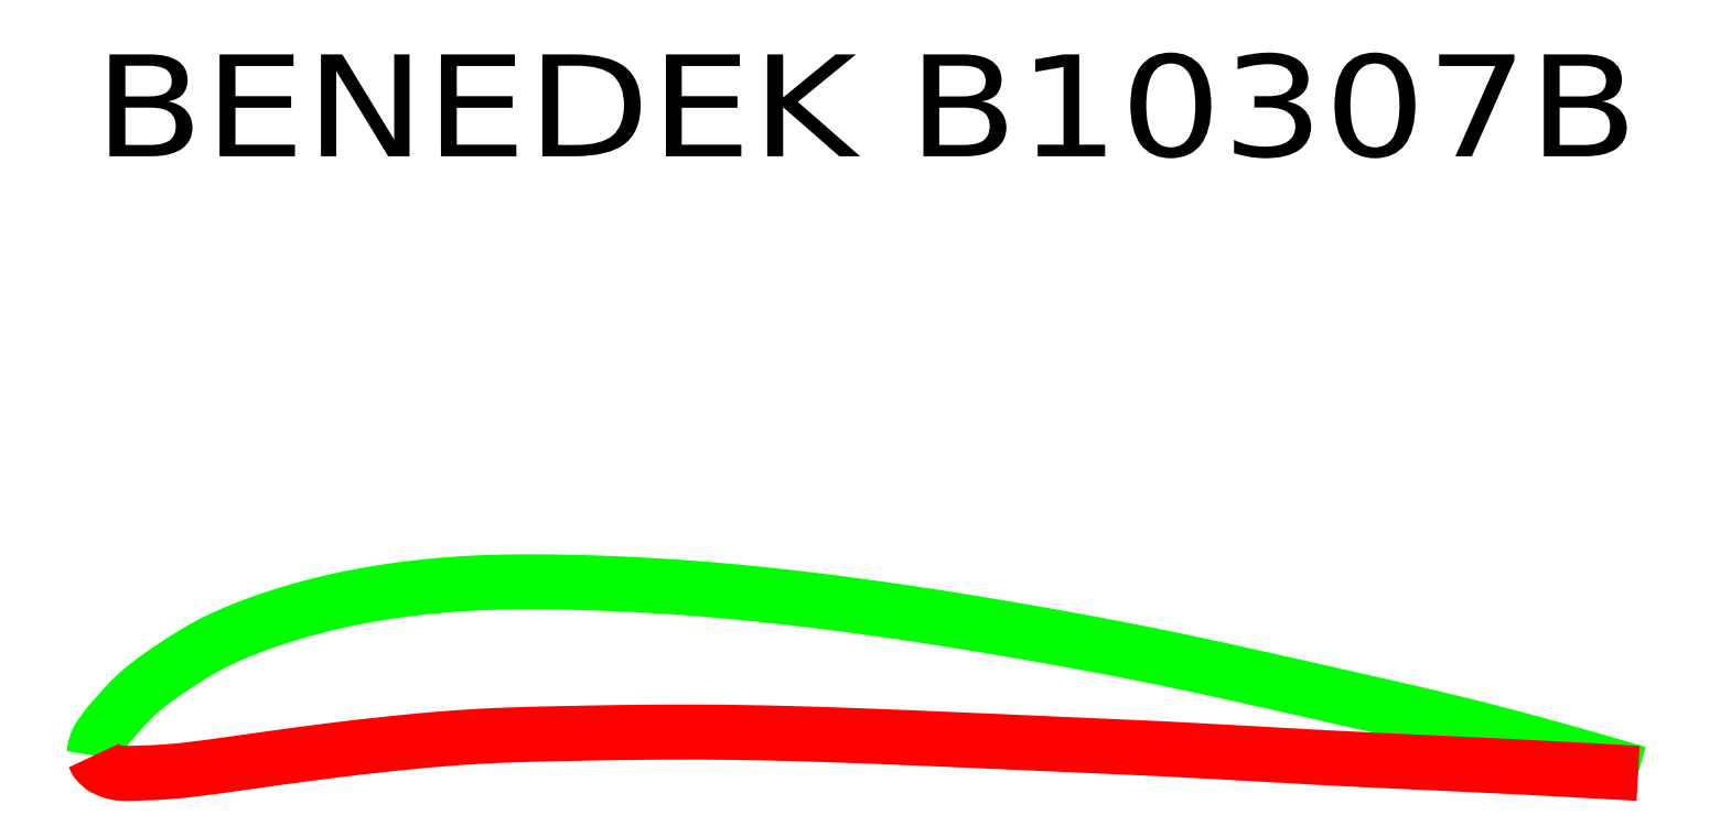
<metadata>
{"format":"dxf","ext":"dxf","renderer":"ezdxf+matplotlib","layout":"modelspace","background":"white","min_lineweight":24,"dpi":150}
</metadata>
<code>
0
SECTION
2
ENTITIES
0
TEXT
8
0
10
0.0063
20
2.929
40
0.3962
1
BENEDEK B10307B
72
     5
11
6.006
21
2.929
0
POLYLINE
8
0
66
     1
0
VERTEX
8
0
10
0.0063
20
0.5982
0
VERTEX
8
0
10
0.007
20
0.6026
0
VERTEX
8
0
10
0.0077
20
0.607
0
VERTEX
8
0
10
0.0085
20
0.6114
0
VERTEX
8
0
10
0.0092
20
0.6158
0
VERTEX
8
0
10
0.0101
20
0.6201
0
VERTEX
8
0
10
0.011
20
0.6245
0
VERTEX
8
0
10
0.0119
20
0.6288
0
VERTEX
8
0
10
0.013
20
0.633
0
VERTEX
8
0
10
0.0141
20
0.6373
0
VERTEX
8
0
10
0.0154
20
0.6415
0
VERTEX
8
0
10
0.0168
20
0.6457
0
VERTEX
8
0
10
0.0183
20
0.6498
0
VERTEX
8
0
10
0.0191
20
0.6518
0
VERTEX
8
0
10
0.0199
20
0.6538
0
VERTEX
8
0
10
0.0208
20
0.6558
0
VERTEX
8
0
10
0.0217
20
0.6577
0
VERTEX
8
0
10
0.0226
20
0.6597
0
VERTEX
8
0
10
0.0236
20
0.6616
0
VERTEX
8
0
10
0.0246
20
0.6635
0
VERTEX
8
0
10
0.0257
20
0.6654
0
VERTEX
8
0
10
0.0268
20
0.6672
0
VERTEX
8
0
10
0.0279
20
0.6691
0
VERTEX
8
0
10
0.0291
20
0.6709
0
VERTEX
8
0
10
0.0303
20
0.6726
0
VERTEX
8
0
10
0.0313
20
0.674
0
VERTEX
8
0
10
0.0322
20
0.6753
0
VERTEX
8
0
10
0.0332
20
0.6766
0
VERTEX
8
0
10
0.0342
20
0.6779
0
VERTEX
8
0
10
0.0352
20
0.6792
0
VERTEX
8
0
10
0.0362
20
0.6805
0
VERTEX
8
0
10
0.0373
20
0.6818
0
VERTEX
8
0
10
0.0383
20
0.683
0
VERTEX
8
0
10
0.0393
20
0.6843
0
VERTEX
8
0
10
0.0403
20
0.6856
0
VERTEX
8
0
10
0.0413
20
0.6869
0
VERTEX
8
0
10
0.0423
20
0.6882
0
VERTEX
8
0
10
0.0433
20
0.6897
0
VERTEX
8
0
10
0.0444
20
0.6911
0
VERTEX
8
0
10
0.0454
20
0.6925
0
VERTEX
8
0
10
0.0464
20
0.694
0
VERTEX
8
0
10
0.0474
20
0.6954
0
VERTEX
8
0
10
0.0483
20
0.6969
0
VERTEX
8
0
10
0.0493
20
0.6984
0
VERTEX
8
0
10
0.0503
20
0.6998
0
VERTEX
8
0
10
0.0513
20
0.7013
0
VERTEX
8
0
10
0.0523
20
0.7027
0
VERTEX
8
0
10
0.0533
20
0.7042
0
VERTEX
8
0
10
0.0543
20
0.7056
0
VERTEX
8
0
10
0.0564
20
0.7085
0
VERTEX
8
0
10
0.0585
20
0.7113
0
VERTEX
8
0
10
0.0606
20
0.7141
0
VERTEX
8
0
10
0.0628
20
0.7168
0
VERTEX
8
0
10
0.0651
20
0.7195
0
VERTEX
8
0
10
0.0673
20
0.7222
0
VERTEX
8
0
10
0.0696
20
0.7249
0
VERTEX
8
0
10
0.0719
20
0.7275
0
VERTEX
8
0
10
0.0743
20
0.7301
0
VERTEX
8
0
10
0.0766
20
0.7328
0
VERTEX
8
0
10
0.079
20
0.7354
0
VERTEX
8
0
10
0.0813
20
0.738
0
VERTEX
8
0
10
0.0875
20
0.745
0
VERTEX
8
0
10
0.0936
20
0.752
0
VERTEX
8
0
10
0.0998
20
0.7589
0
VERTEX
8
0
10
0.1059
20
0.7659
0
VERTEX
8
0
10
0.112
20
0.7729
0
VERTEX
8
0
10
0.1182
20
0.7798
0
VERTEX
8
0
10
0.1244
20
0.7867
0
VERTEX
8
0
10
0.1306
20
0.7935
0
VERTEX
8
0
10
0.1369
20
0.8003
0
VERTEX
8
0
10
0.1433
20
0.8071
0
VERTEX
8
0
10
0.1498
20
0.8137
0
VERTEX
8
0
10
0.1563
20
0.8202
0
VERTEX
8
0
10
0.1677
20
0.8312
0
VERTEX
8
0
10
0.1794
20
0.8418
0
VERTEX
8
0
10
0.1913
20
0.8522
0
VERTEX
8
0
10
0.2035
20
0.8624
0
VERTEX
8
0
10
0.2158
20
0.8723
0
VERTEX
8
0
10
0.2284
20
0.882
0
VERTEX
8
0
10
0.2411
20
0.8916
0
VERTEX
8
0
10
0.2539
20
0.901
0
VERTEX
8
0
10
0.2669
20
0.9102
0
VERTEX
8
0
10
0.28
20
0.9193
0
VERTEX
8
0
10
0.2931
20
0.9283
0
VERTEX
8
0
10
0.3063
20
0.9372
0
VERTEX
8
0
10
0.3185
20
0.9454
0
VERTEX
8
0
10
0.3308
20
0.9535
0
VERTEX
8
0
10
0.343
20
0.9616
0
VERTEX
8
0
10
0.3554
20
0.9696
0
VERTEX
8
0
10
0.3677
20
0.9774
0
VERTEX
8
0
10
0.3802
20
0.9852
0
VERTEX
8
0
10
0.3927
20
0.9928
0
VERTEX
8
0
10
0.4052
20
1
0
VERTEX
8
0
10
0.4179
20
1.008
0
VERTEX
8
0
10
0.4306
20
1.015
0
VERTEX
8
0
10
0.4434
20
1.022
0
VERTEX
8
0
10
0.4563
20
1.029
0
VERTEX
8
0
10
0.4684
20
1.035
0
VERTEX
8
0
10
0.4806
20
1.042
0
VERTEX
8
0
10
0.4929
20
1.048
0
VERTEX
8
0
10
0.5053
20
1.053
0
VERTEX
8
0
10
0.5177
20
1.059
0
VERTEX
8
0
10
0.5302
20
1.065
0
VERTEX
8
0
10
0.5428
20
1.07
0
VERTEX
8
0
10
0.5554
20
1.076
0
VERTEX
8
0
10
0.568
20
1.081
0
VERTEX
8
0
10
0.5807
20
1.086
0
VERTEX
8
0
10
0.5935
20
1.091
0
VERTEX
8
0
10
0.6063
20
1.096
0
VERTEX
8
0
10
0.6308
20
1.105
0
VERTEX
8
0
10
0.6554
20
1.115
0
VERTEX
8
0
10
0.6801
20
1.123
0
VERTEX
8
0
10
0.7049
20
1.132
0
VERTEX
8
0
10
0.7298
20
1.14
0
VERTEX
8
0
10
0.7547
20
1.148
0
VERTEX
8
0
10
0.7798
20
1.155
0
VERTEX
8
0
10
0.8049
20
1.163
0
VERTEX
8
0
10
0.8302
20
1.17
0
VERTEX
8
0
10
0.8555
20
1.176
0
VERTEX
8
0
10
0.8808
20
1.183
0
VERTEX
8
0
10
0.9062
20
1.189
0
VERTEX
8
0
10
0.931
20
1.195
0
VERTEX
8
0
10
0.9558
20
1.201
0
VERTEX
8
0
10
0.9807
20
1.206
0
VERTEX
8
0
10
1.006
20
1.211
0
VERTEX
8
0
10
1.03
20
1.216
0
VERTEX
8
0
10
1.056
20
1.221
0
VERTEX
8
0
10
1.081
20
1.225
0
VERTEX
8
0
10
1.106
20
1.23
0
VERTEX
8
0
10
1.131
20
1.234
0
VERTEX
8
0
10
1.156
20
1.237
0
VERTEX
8
0
10
1.181
20
1.241
0
VERTEX
8
0
10
1.206
20
1.244
0
VERTEX
8
0
10
1.231
20
1.248
0
VERTEX
8
0
10
1.256
20
1.251
0
VERTEX
8
0
10
1.281
20
1.253
0
VERTEX
8
0
10
1.306
20
1.256
0
VERTEX
8
0
10
1.331
20
1.258
0
VERTEX
8
0
10
1.356
20
1.261
0
VERTEX
8
0
10
1.381
20
1.263
0
VERTEX
8
0
10
1.406
20
1.264
0
VERTEX
8
0
10
1.431
20
1.266
0
VERTEX
8
0
10
1.456
20
1.268
0
VERTEX
8
0
10
1.481
20
1.269
0
VERTEX
8
0
10
1.506
20
1.27
0
VERTEX
8
0
10
1.531
20
1.271
0
VERTEX
8
0
10
1.556
20
1.272
0
VERTEX
8
0
10
1.581
20
1.273
0
VERTEX
8
0
10
1.606
20
1.273
0
VERTEX
8
0
10
1.631
20
1.274
0
VERTEX
8
0
10
1.656
20
1.274
0
VERTEX
8
0
10
1.681
20
1.274
0
VERTEX
8
0
10
1.706
20
1.274
0
VERTEX
8
0
10
1.731
20
1.274
0
VERTEX
8
0
10
1.756
20
1.274
0
VERTEX
8
0
10
1.781
20
1.274
0
VERTEX
8
0
10
1.806
20
1.273
0
VERTEX
8
0
10
1.856
20
1.272
0
VERTEX
8
0
10
1.906
20
1.271
0
VERTEX
8
0
10
1.956
20
1.27
0
VERTEX
8
0
10
2.006
20
1.268
0
VERTEX
8
0
10
2.056
20
1.266
0
VERTEX
8
0
10
2.106
20
1.263
0
VERTEX
8
0
10
2.156
20
1.261
0
VERTEX
8
0
10
2.206
20
1.258
0
VERTEX
8
0
10
2.256
20
1.254
0
VERTEX
8
0
10
2.306
20
1.251
0
VERTEX
8
0
10
2.356
20
1.247
0
VERTEX
8
0
10
2.406
20
1.243
0
VERTEX
8
0
10
2.456
20
1.239
0
VERTEX
8
0
10
2.506
20
1.234
0
VERTEX
8
0
10
2.557
20
1.23
0
VERTEX
8
0
10
2.607
20
1.224
0
VERTEX
8
0
10
2.657
20
1.219
0
VERTEX
8
0
10
2.707
20
1.214
0
VERTEX
8
0
10
2.757
20
1.208
0
VERTEX
8
0
10
2.807
20
1.202
0
VERTEX
8
0
10
2.856
20
1.196
0
VERTEX
8
0
10
2.906
20
1.189
0
VERTEX
8
0
10
2.956
20
1.183
0
VERTEX
8
0
10
3.006
20
1.176
0
VERTEX
8
0
10
3.056
20
1.169
0
VERTEX
8
0
10
3.106
20
1.162
0
VERTEX
8
0
10
3.156
20
1.155
0
VERTEX
8
0
10
3.207
20
1.147
0
VERTEX
8
0
10
3.256
20
1.14
0
VERTEX
8
0
10
3.307
20
1.132
0
VERTEX
8
0
10
3.357
20
1.124
0
VERTEX
8
0
10
3.406
20
1.116
0
VERTEX
8
0
10
3.456
20
1.108
0
VERTEX
8
0
10
3.506
20
1.099
0
VERTEX
8
0
10
3.556
20
1.091
0
VERTEX
8
0
10
3.606
20
1.082
0
VERTEX
8
0
10
3.656
20
1.074
0
VERTEX
8
0
10
3.706
20
1.065
0
VERTEX
8
0
10
3.756
20
1.056
0
VERTEX
8
0
10
3.807
20
1.047
0
VERTEX
8
0
10
3.857
20
1.038
0
VERTEX
8
0
10
3.906
20
1.028
0
VERTEX
8
0
10
3.957
20
1.019
0
VERTEX
8
0
10
4.006
20
1.009
0
VERTEX
8
0
10
4.056
20
0.9994
0
VERTEX
8
0
10
4.106
20
0.9894
0
VERTEX
8
0
10
4.156
20
0.9793
0
VERTEX
8
0
10
4.206
20
0.969
0
VERTEX
8
0
10
4.256
20
0.9585
0
VERTEX
8
0
10
4.306
20
0.9479
0
VERTEX
8
0
10
4.356
20
0.9371
0
VERTEX
8
0
10
4.406
20
0.9261
0
VERTEX
8
0
10
4.456
20
0.9151
0
VERTEX
8
0
10
4.506
20
0.904
0
VERTEX
8
0
10
4.556
20
0.8928
0
VERTEX
8
0
10
4.606
20
0.8816
0
VERTEX
8
0
10
4.656
20
0.8703
0
VERTEX
8
0
10
4.706
20
0.859
0
VERTEX
8
0
10
4.756
20
0.8477
0
VERTEX
8
0
10
4.806
20
0.8364
0
VERTEX
8
0
10
4.856
20
0.8251
0
VERTEX
8
0
10
4.906
20
0.8139
0
VERTEX
8
0
10
4.956
20
0.8026
0
VERTEX
8
0
10
5.006
20
0.7912
0
VERTEX
8
0
10
5.056
20
0.7798
0
VERTEX
8
0
10
5.106
20
0.7683
0
VERTEX
8
0
10
5.157
20
0.7567
0
VERTEX
8
0
10
5.207
20
0.7449
0
VERTEX
8
0
10
5.256
20
0.733
0
VERTEX
8
0
10
5.306
20
0.7209
0
VERTEX
8
0
10
5.356
20
0.7086
0
VERTEX
8
0
10
5.406
20
0.696
0
VERTEX
8
0
10
5.456
20
0.6831
0
VERTEX
8
0
10
5.506
20
0.6699
0
VERTEX
8
0
10
5.556
20
0.6565
0
VERTEX
8
0
10
5.606
20
0.6428
0
VERTEX
8
0
10
5.657
20
0.629
0
VERTEX
8
0
10
5.707
20
0.6151
0
VERTEX
8
0
10
5.756
20
0.601
0
VERTEX
8
0
10
5.806
20
0.5868
0
VERTEX
8
0
10
5.856
20
0.5725
0
VERTEX
8
0
10
5.906
20
0.5581
0
VERTEX
8
0
10
5.956
20
0.5437
0
VERTEX
8
0
10
6.006
20
0.5292
0
SEQEND
8
0
0
POLYLINE
8
0
66
     1
0
VERTEX
8
0
10
0.0063
20
0.5982
0
VERTEX
8
0
10
0.0072
20
0.5962
0
VERTEX
8
0
10
0.008
20
0.5941
0
VERTEX
8
0
10
0.0089
20
0.5921
0
VERTEX
8
0
10
0.0098
20
0.5901
0
VERTEX
8
0
10
0.0107
20
0.5881
0
VERTEX
8
0
10
0.0116
20
0.5861
0
VERTEX
8
0
10
0.0126
20
0.5841
0
VERTEX
8
0
10
0.0136
20
0.5822
0
VERTEX
8
0
10
0.0147
20
0.5803
0
VERTEX
8
0
10
0.0158
20
0.5784
0
VERTEX
8
0
10
0.017
20
0.5766
0
VERTEX
8
0
10
0.0183
20
0.5748
0
VERTEX
8
0
10
0.0192
20
0.5737
0
VERTEX
8
0
10
0.0201
20
0.5726
0
VERTEX
8
0
10
0.021
20
0.5715
0
VERTEX
8
0
10
0.022
20
0.5704
0
VERTEX
8
0
10
0.023
20
0.5694
0
VERTEX
8
0
10
0.024
20
0.5683
0
VERTEX
8
0
10
0.025
20
0.5673
0
VERTEX
8
0
10
0.0261
20
0.5663
0
VERTEX
8
0
10
0.0271
20
0.5652
0
VERTEX
8
0
10
0.0282
20
0.5642
0
VERTEX
8
0
10
0.0292
20
0.5632
0
VERTEX
8
0
10
0.0303
20
0.5622
0
VERTEX
8
0
10
0.0313
20
0.5614
0
VERTEX
8
0
10
0.0322
20
0.5605
0
VERTEX
8
0
10
0.0332
20
0.5596
0
VERTEX
8
0
10
0.0342
20
0.5587
0
VERTEX
8
0
10
0.0351
20
0.5579
0
VERTEX
8
0
10
0.0361
20
0.557
0
VERTEX
8
0
10
0.0371
20
0.5562
0
VERTEX
8
0
10
0.0381
20
0.5554
0
VERTEX
8
0
10
0.0391
20
0.5546
0
VERTEX
8
0
10
0.0402
20
0.5538
0
VERTEX
8
0
10
0.0412
20
0.5531
0
VERTEX
8
0
10
0.0423
20
0.5523
0
VERTEX
8
0
10
0.0432
20
0.5517
0
VERTEX
8
0
10
0.0442
20
0.5512
0
VERTEX
8
0
10
0.0452
20
0.5506
0
VERTEX
8
0
10
0.0462
20
0.55
0
VERTEX
8
0
10
0.0472
20
0.5495
0
VERTEX
8
0
10
0.0482
20
0.549
0
VERTEX
8
0
10
0.0492
20
0.5485
0
VERTEX
8
0
10
0.0502
20
0.548
0
VERTEX
8
0
10
0.0512
20
0.5475
0
VERTEX
8
0
10
0.0522
20
0.547
0
VERTEX
8
0
10
0.0533
20
0.5465
0
VERTEX
8
0
10
0.0543
20
0.546
0
VERTEX
8
0
10
0.0565
20
0.545
0
VERTEX
8
0
10
0.0587
20
0.544
0
VERTEX
8
0
10
0.061
20
0.543
0
VERTEX
8
0
10
0.0632
20
0.5421
0
VERTEX
8
0
10
0.0654
20
0.5411
0
VERTEX
8
0
10
0.0677
20
0.5402
0
VERTEX
8
0
10
0.0699
20
0.5393
0
VERTEX
8
0
10
0.0722
20
0.5384
0
VERTEX
8
0
10
0.0744
20
0.5375
0
VERTEX
8
0
10
0.0767
20
0.5367
0
VERTEX
8
0
10
0.079
20
0.536
0
VERTEX
8
0
10
0.0813
20
0.5352
0
VERTEX
8
0
10
0.0873
20
0.5336
0
VERTEX
8
0
10
0.0934
20
0.5323
0
VERTEX
8
0
10
0.0995
20
0.5312
0
VERTEX
8
0
10
0.1057
20
0.5303
0
VERTEX
8
0
10
0.1119
20
0.5297
0
VERTEX
8
0
10
0.1182
20
0.5293
0
VERTEX
8
0
10
0.1245
20
0.529
0
VERTEX
8
0
10
0.1308
20
0.5289
0
VERTEX
8
0
10
0.1372
20
0.5289
0
VERTEX
8
0
10
0.1436
20
0.529
0
VERTEX
8
0
10
0.1499
20
0.5291
0
VERTEX
8
0
10
0.1563
20
0.5292
0
VERTEX
8
0
10
0.169
20
0.5296
0
VERTEX
8
0
10
0.1816
20
0.53
0
VERTEX
8
0
10
0.1942
20
0.5304
0
VERTEX
8
0
10
0.2067
20
0.5308
0
VERTEX
8
0
10
0.2192
20
0.5313
0
VERTEX
8
0
10
0.2317
20
0.5319
0
VERTEX
8
0
10
0.2441
20
0.5324
0
VERTEX
8
0
10
0.2566
20
0.5331
0
VERTEX
8
0
10
0.269
20
0.5338
0
VERTEX
8
0
10
0.2814
20
0.5346
0
VERTEX
8
0
10
0.2939
20
0.5355
0
VERTEX
8
0
10
0.3063
20
0.5364
0
VERTEX
8
0
10
0.3188
20
0.5375
0
VERTEX
8
0
10
0.3313
20
0.5386
0
VERTEX
8
0
10
0.3438
20
0.5398
0
VERTEX
8
0
10
0.3563
20
0.5411
0
VERTEX
8
0
10
0.3688
20
0.5424
0
VERTEX
8
0
10
0.3813
20
0.5439
0
VERTEX
8
0
10
0.3938
20
0.5453
0
VERTEX
8
0
10
0.4063
20
0.5468
0
VERTEX
8
0
10
0.4188
20
0.5484
0
VERTEX
8
0
10
0.4313
20
0.55
0
VERTEX
8
0
10
0.4438
20
0.5516
0
VERTEX
8
0
10
0.4563
20
0.5532
0
VERTEX
8
0
10
0.4688
20
0.5549
0
VERTEX
8
0
10
0.4813
20
0.5566
0
VERTEX
8
0
10
0.4938
20
0.5583
0
VERTEX
8
0
10
0.5063
20
0.5601
0
VERTEX
8
0
10
0.5188
20
0.5618
0
VERTEX
8
0
10
0.5313
20
0.5636
0
VERTEX
8
0
10
0.5438
20
0.5653
0
VERTEX
8
0
10
0.5563
20
0.5671
0
VERTEX
8
0
10
0.5688
20
0.5689
0
VERTEX
8
0
10
0.5813
20
0.5707
0
VERTEX
8
0
10
0.5938
20
0.5725
0
VERTEX
8
0
10
0.6063
20
0.5742
0
VERTEX
8
0
10
0.6312
20
0.5778
0
VERTEX
8
0
10
0.6562
20
0.5813
0
VERTEX
8
0
10
0.6812
20
0.5848
0
VERTEX
8
0
10
0.7062
20
0.5883
0
VERTEX
8
0
10
0.7312
20
0.5918
0
VERTEX
8
0
10
0.7562
20
0.5952
0
VERTEX
8
0
10
0.7812
20
0.5986
0
VERTEX
8
0
10
0.8062
20
0.602
0
VERTEX
8
0
10
0.8312
20
0.6053
0
VERTEX
8
0
10
0.8562
20
0.6086
0
VERTEX
8
0
10
0.8812
20
0.6118
0
VERTEX
8
0
10
0.9062
20
0.615
0
VERTEX
8
0
10
0.9312
20
0.6182
0
VERTEX
8
0
10
0.9562
20
0.6213
0
VERTEX
8
0
10
0.9812
20
0.6243
0
VERTEX
8
0
10
1.006
20
0.6273
0
VERTEX
8
0
10
1.031
20
0.6303
0
VERTEX
8
0
10
1.056
20
0.6331
0
VERTEX
8
0
10
1.081
20
0.636
0
VERTEX
8
0
10
1.106
20
0.6387
0
VERTEX
8
0
10
1.131
20
0.6415
0
VERTEX
8
0
10
1.156
20
0.6441
0
VERTEX
8
0
10
1.181
20
0.6467
0
VERTEX
8
0
10
1.206
20
0.6492
0
VERTEX
8
0
10
1.231
20
0.6517
0
VERTEX
8
0
10
1.256
20
0.6541
0
VERTEX
8
0
10
1.281
20
0.6564
0
VERTEX
8
0
10
1.306
20
0.6587
0
VERTEX
8
0
10
1.331
20
0.6608
0
VERTEX
8
0
10
1.356
20
0.6629
0
VERTEX
8
0
10
1.381
20
0.6649
0
VERTEX
8
0
10
1.406
20
0.6668
0
VERTEX
8
0
10
1.431
20
0.6686
0
VERTEX
8
0
10
1.456
20
0.6702
0
VERTEX
8
0
10
1.481
20
0.6718
0
VERTEX
8
0
10
1.506
20
0.6732
0
VERTEX
8
0
10
1.531
20
0.6746
0
VERTEX
8
0
10
1.556
20
0.6758
0
VERTEX
8
0
10
1.581
20
0.6768
0
VERTEX
8
0
10
1.606
20
0.6778
0
VERTEX
8
0
10
1.631
20
0.6787
0
VERTEX
8
0
10
1.656
20
0.6796
0
VERTEX
8
0
10
1.681
20
0.6803
0
VERTEX
8
0
10
1.706
20
0.681
0
VERTEX
8
0
10
1.731
20
0.6817
0
VERTEX
8
0
10
1.756
20
0.6823
0
VERTEX
8
0
10
1.781
20
0.6829
0
VERTEX
8
0
10
1.806
20
0.6834
0
VERTEX
8
0
10
1.856
20
0.6845
0
VERTEX
8
0
10
1.906
20
0.6855
0
VERTEX
8
0
10
1.956
20
0.6864
0
VERTEX
8
0
10
2.006
20
0.6873
0
VERTEX
8
0
10
2.056
20
0.688
0
VERTEX
8
0
10
2.106
20
0.6886
0
VERTEX
8
0
10
2.156
20
0.6891
0
VERTEX
8
0
10
2.206
20
0.6895
0
VERTEX
8
0
10
2.256
20
0.6897
0
VERTEX
8
0
10
2.306
20
0.6898
0
VERTEX
8
0
10
2.356
20
0.6897
0
VERTEX
8
0
10
2.406
20
0.6894
0
VERTEX
8
0
10
2.456
20
0.689
0
VERTEX
8
0
10
2.506
20
0.6883
0
VERTEX
8
0
10
2.556
20
0.6875
0
VERTEX
8
0
10
2.606
20
0.6866
0
VERTEX
8
0
10
2.656
20
0.6855
0
VERTEX
8
0
10
2.706
20
0.6842
0
VERTEX
8
0
10
2.756
20
0.6828
0
VERTEX
8
0
10
2.806
20
0.6814
0
VERTEX
8
0
10
2.856
20
0.6798
0
VERTEX
8
0
10
2.906
20
0.6781
0
VERTEX
8
0
10
2.956
20
0.6763
0
VERTEX
8
0
10
3.006
20
0.6744
0
VERTEX
8
0
10
3.056
20
0.6725
0
VERTEX
8
0
10
3.106
20
0.6706
0
VERTEX
8
0
10
3.156
20
0.6685
0
VERTEX
8
0
10
3.206
20
0.6665
0
VERTEX
8
0
10
3.256
20
0.6644
0
VERTEX
8
0
10
3.306
20
0.6622
0
VERTEX
8
0
10
3.356
20
0.6601
0
VERTEX
8
0
10
3.406
20
0.6579
0
VERTEX
8
0
10
3.456
20
0.6557
0
VERTEX
8
0
10
3.506
20
0.6536
0
VERTEX
8
0
10
3.556
20
0.6514
0
VERTEX
8
0
10
3.606
20
0.6492
0
VERTEX
8
0
10
3.656
20
0.6471
0
VERTEX
8
0
10
3.706
20
0.645
0
VERTEX
8
0
10
3.756
20
0.6428
0
VERTEX
8
0
10
3.806
20
0.6407
0
VERTEX
8
0
10
3.856
20
0.6385
0
VERTEX
8
0
10
3.906
20
0.6364
0
VERTEX
8
0
10
3.956
20
0.6342
0
VERTEX
8
0
10
4.006
20
0.6319
0
VERTEX
8
0
10
4.056
20
0.6296
0
VERTEX
8
0
10
4.106
20
0.6272
0
VERTEX
8
0
10
4.156
20
0.6248
0
VERTEX
8
0
10
4.206
20
0.6222
0
VERTEX
8
0
10
4.256
20
0.6196
0
VERTEX
8
0
10
4.306
20
0.6169
0
VERTEX
8
0
10
4.356
20
0.6142
0
VERTEX
8
0
10
4.406
20
0.6114
0
VERTEX
8
0
10
4.456
20
0.6086
0
VERTEX
8
0
10
4.506
20
0.6058
0
VERTEX
8
0
10
4.556
20
0.6029
0
VERTEX
8
0
10
4.606
20
0.6001
0
VERTEX
8
0
10
4.656
20
0.5973
0
VERTEX
8
0
10
4.706
20
0.5946
0
VERTEX
8
0
10
4.756
20
0.5919
0
VERTEX
8
0
10
4.806
20
0.5892
0
VERTEX
8
0
10
4.856
20
0.5867
0
VERTEX
8
0
10
4.906
20
0.5842
0
VERTEX
8
0
10
4.956
20
0.5818
0
VERTEX
8
0
10
5.006
20
0.5795
0
VERTEX
8
0
10
5.056
20
0.5772
0
VERTEX
8
0
10
5.106
20
0.5749
0
VERTEX
8
0
10
5.156
20
0.5726
0
VERTEX
8
0
10
5.206
20
0.5704
0
VERTEX
8
0
10
5.256
20
0.5681
0
VERTEX
8
0
10
5.306
20
0.5658
0
VERTEX
8
0
10
5.356
20
0.5634
0
VERTEX
8
0
10
5.406
20
0.561
0
VERTEX
8
0
10
5.456
20
0.5586
0
VERTEX
8
0
10
5.506
20
0.5561
0
VERTEX
8
0
10
5.556
20
0.5536
0
VERTEX
8
0
10
5.606
20
0.551
0
VERTEX
8
0
10
5.656
20
0.5483
0
VERTEX
8
0
10
5.706
20
0.5457
0
VERTEX
8
0
10
5.756
20
0.543
0
VERTEX
8
0
10
5.806
20
0.5403
0
VERTEX
8
0
10
5.856
20
0.5375
0
VERTEX
8
0
10
5.906
20
0.5348
0
VERTEX
8
0
10
5.956
20
0.532
0
VERTEX
8
0
10
6.006
20
0.5292
0
SEQEND
8
0
0
ENDSEC
0
EOF

</code>
